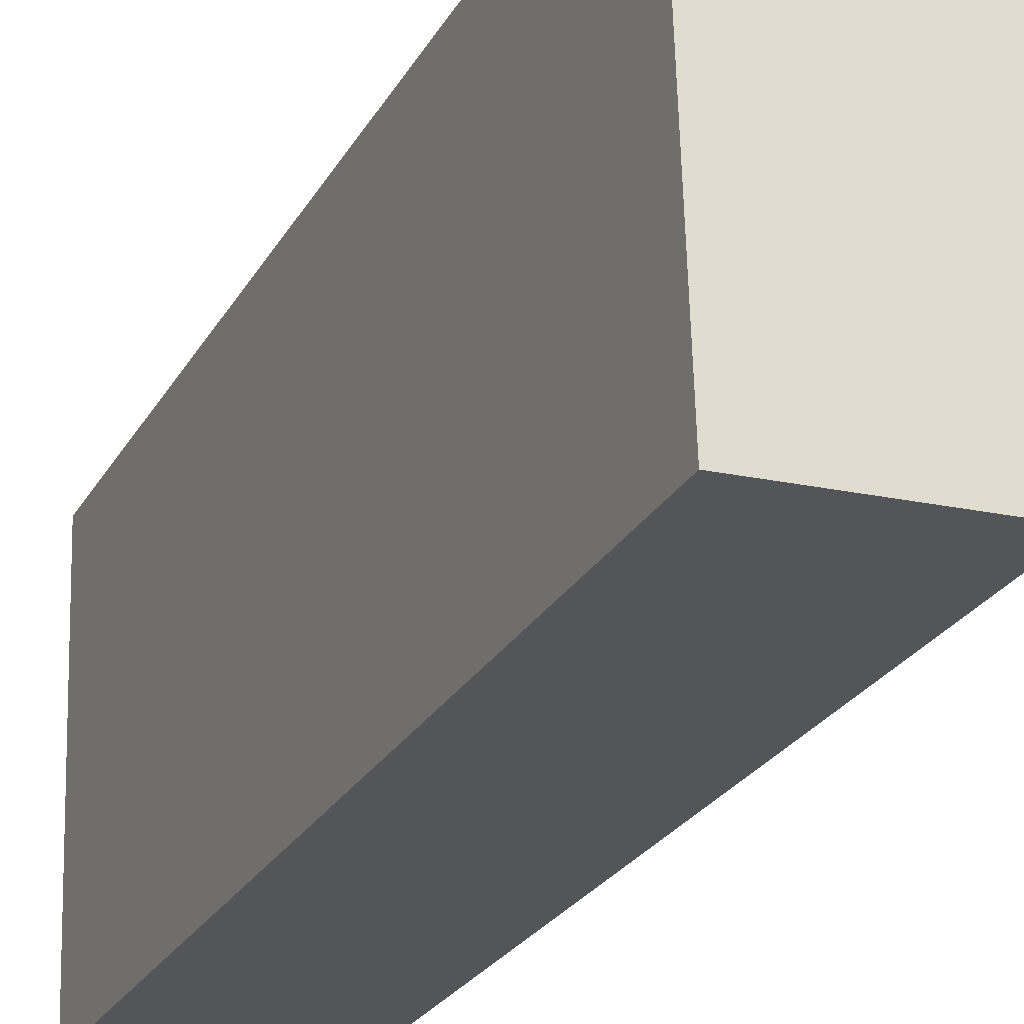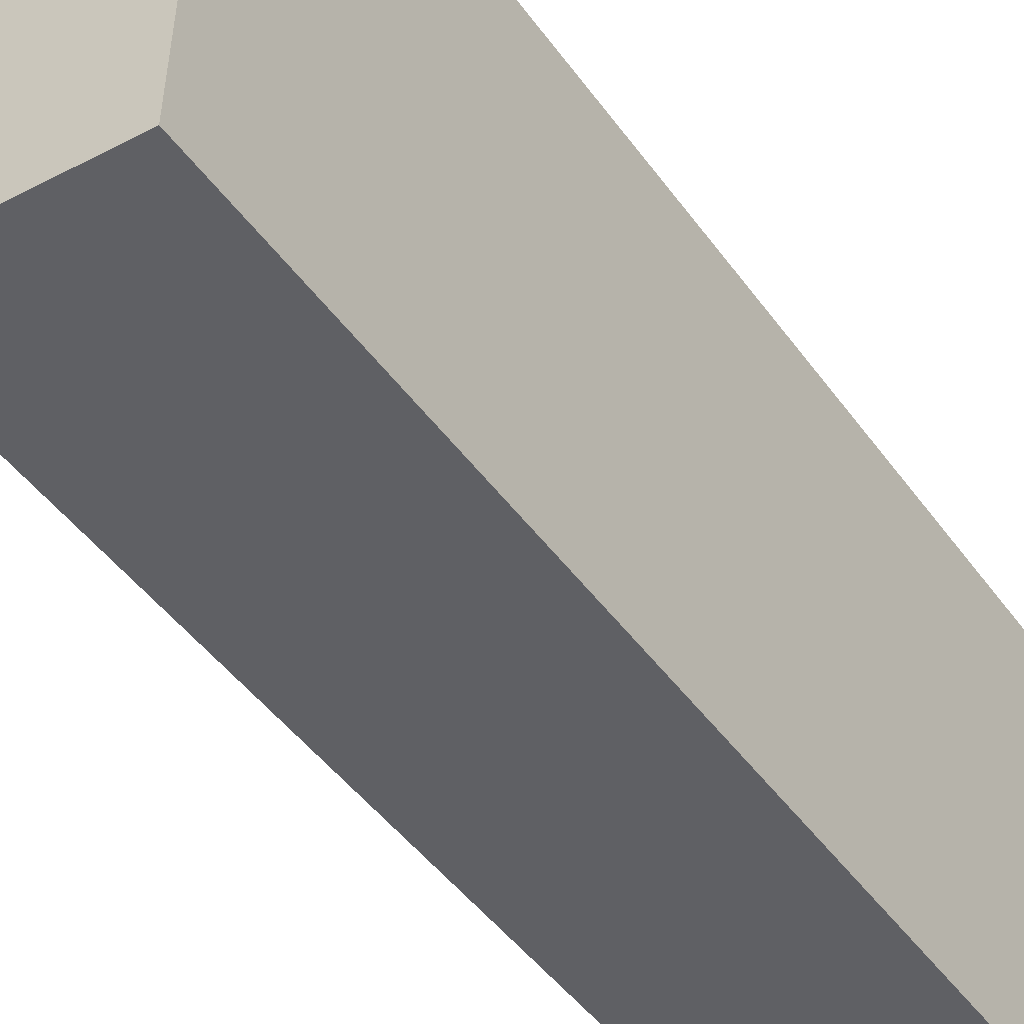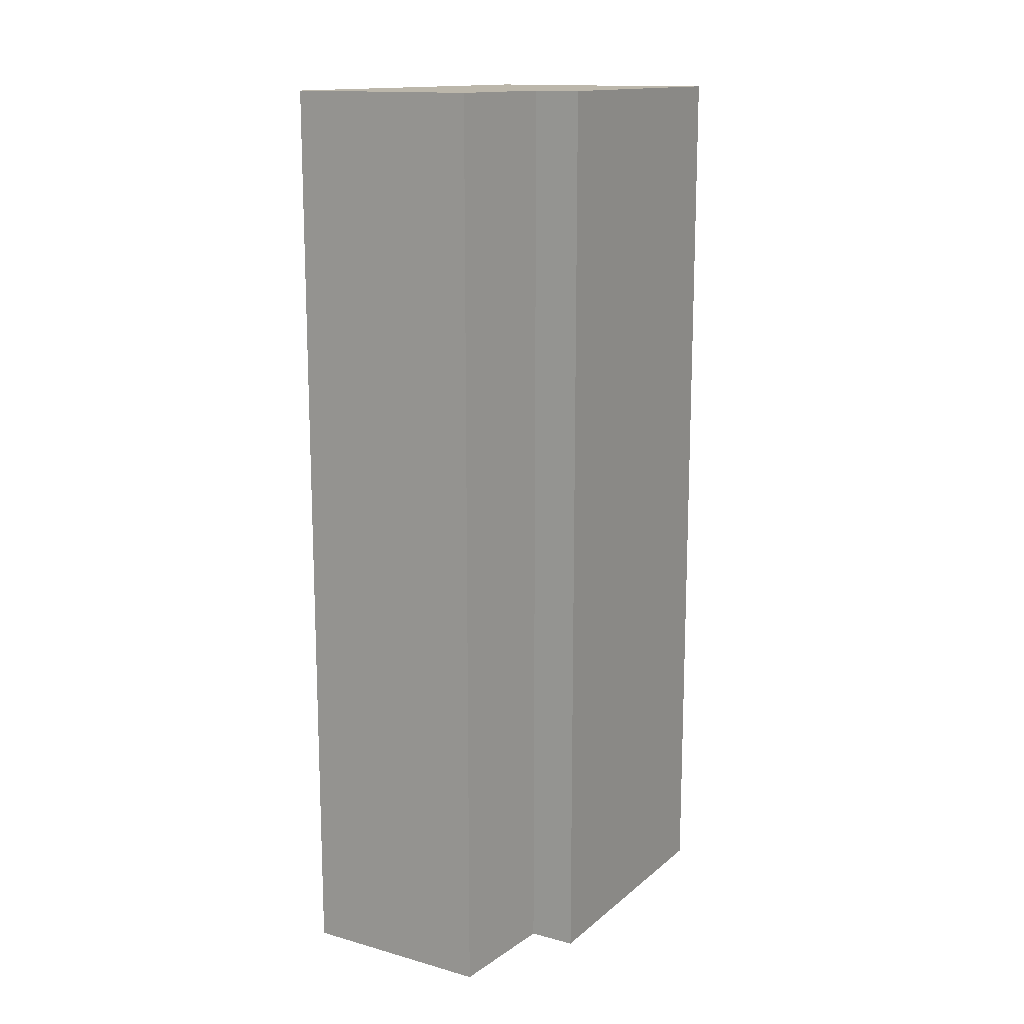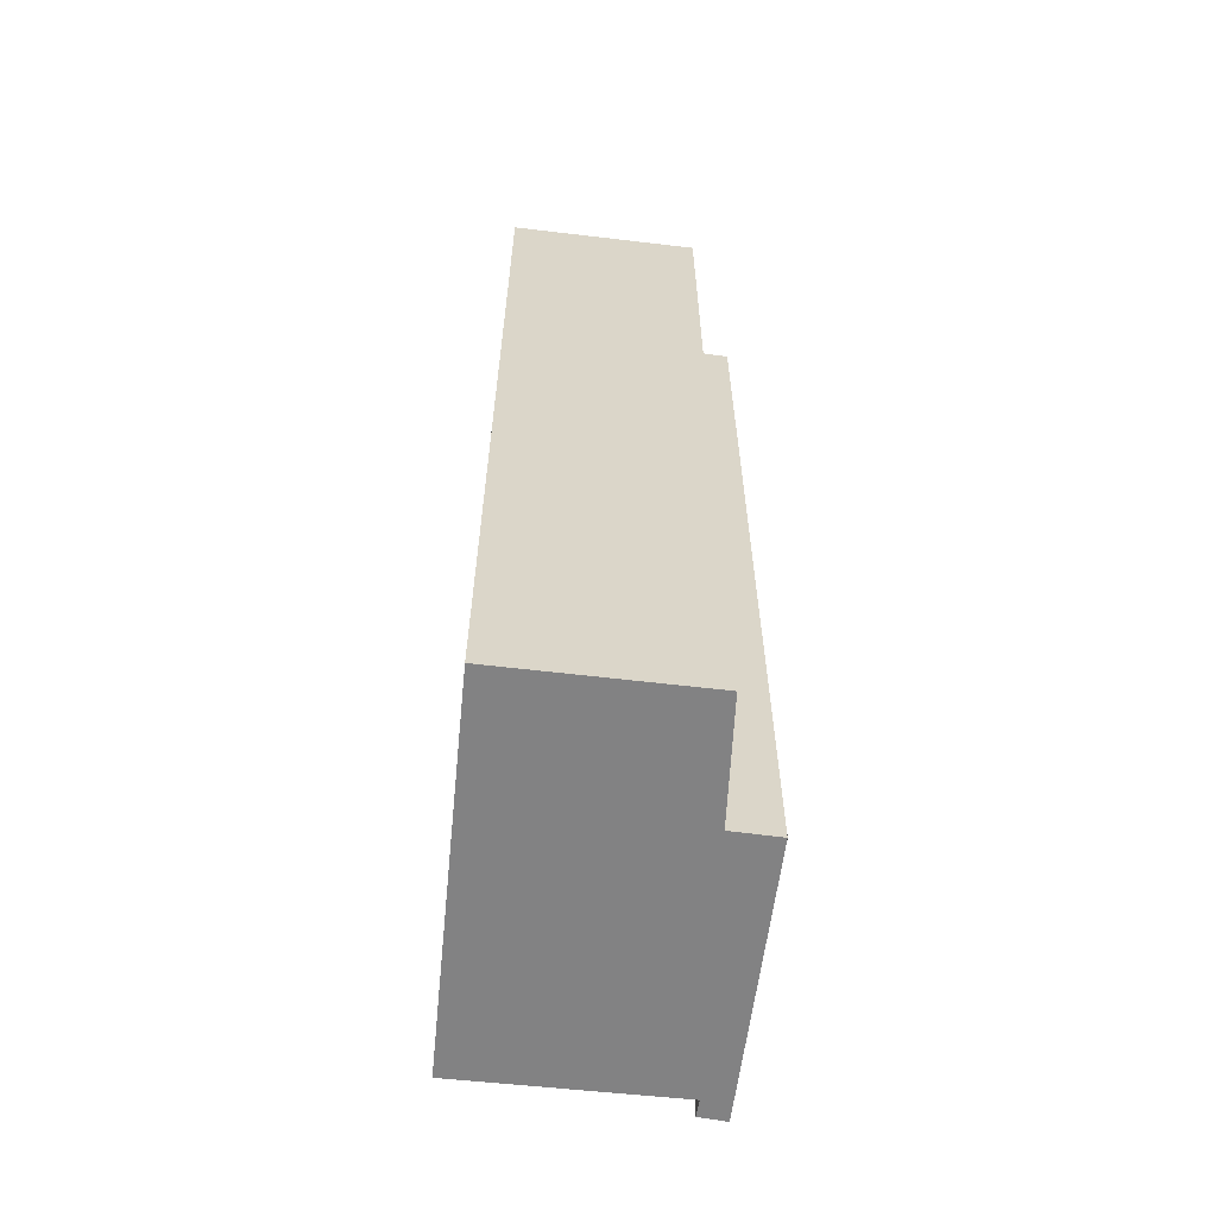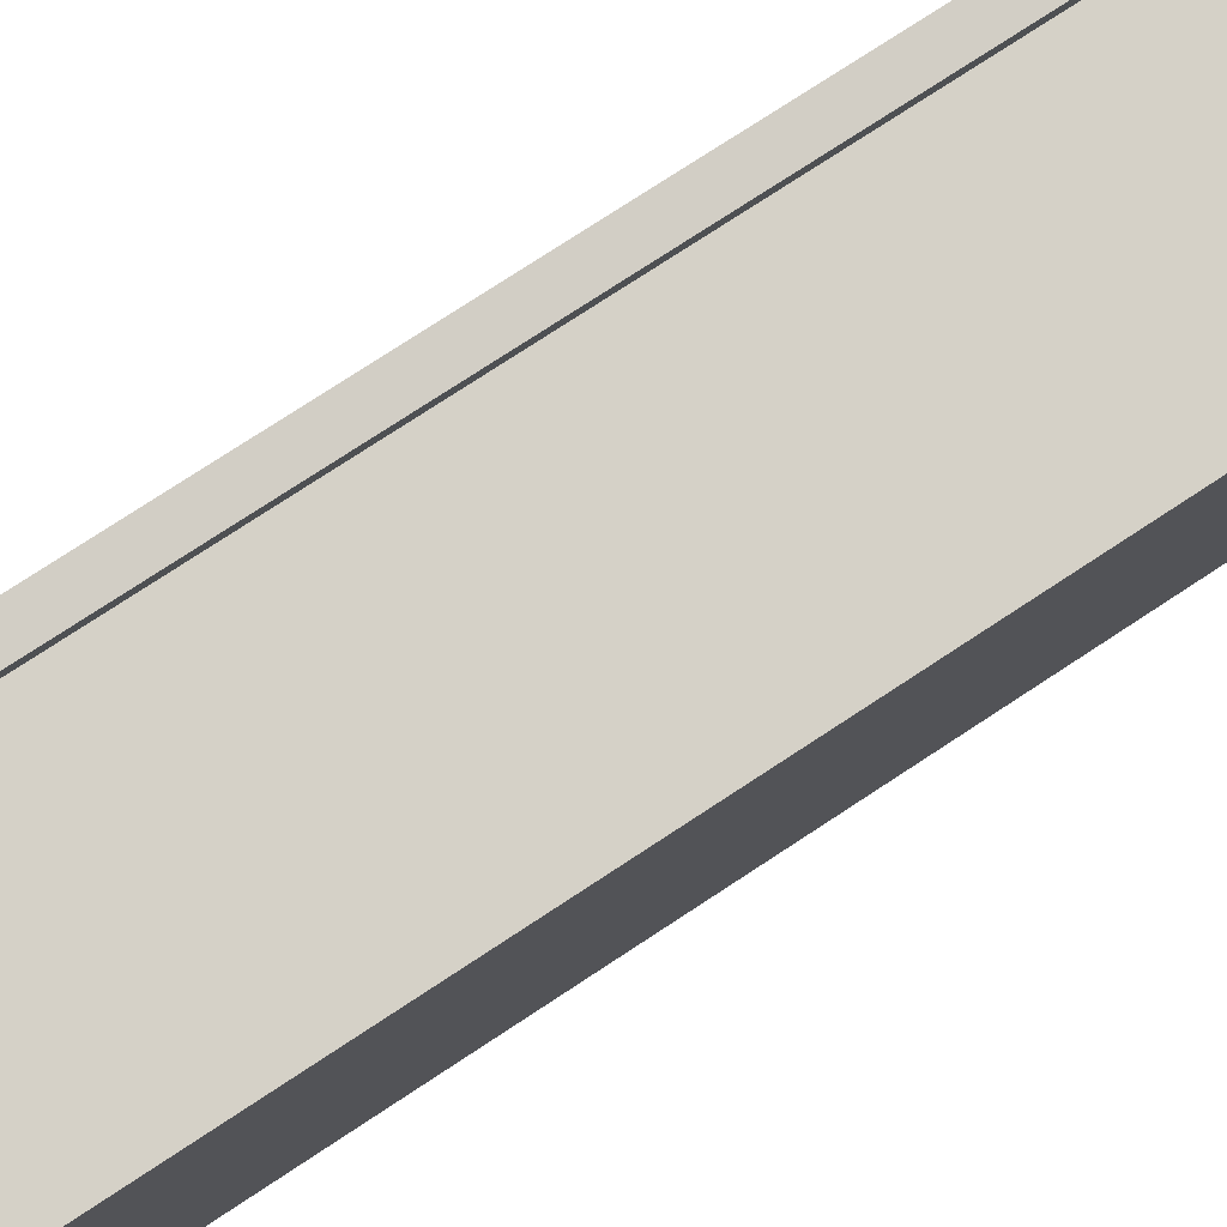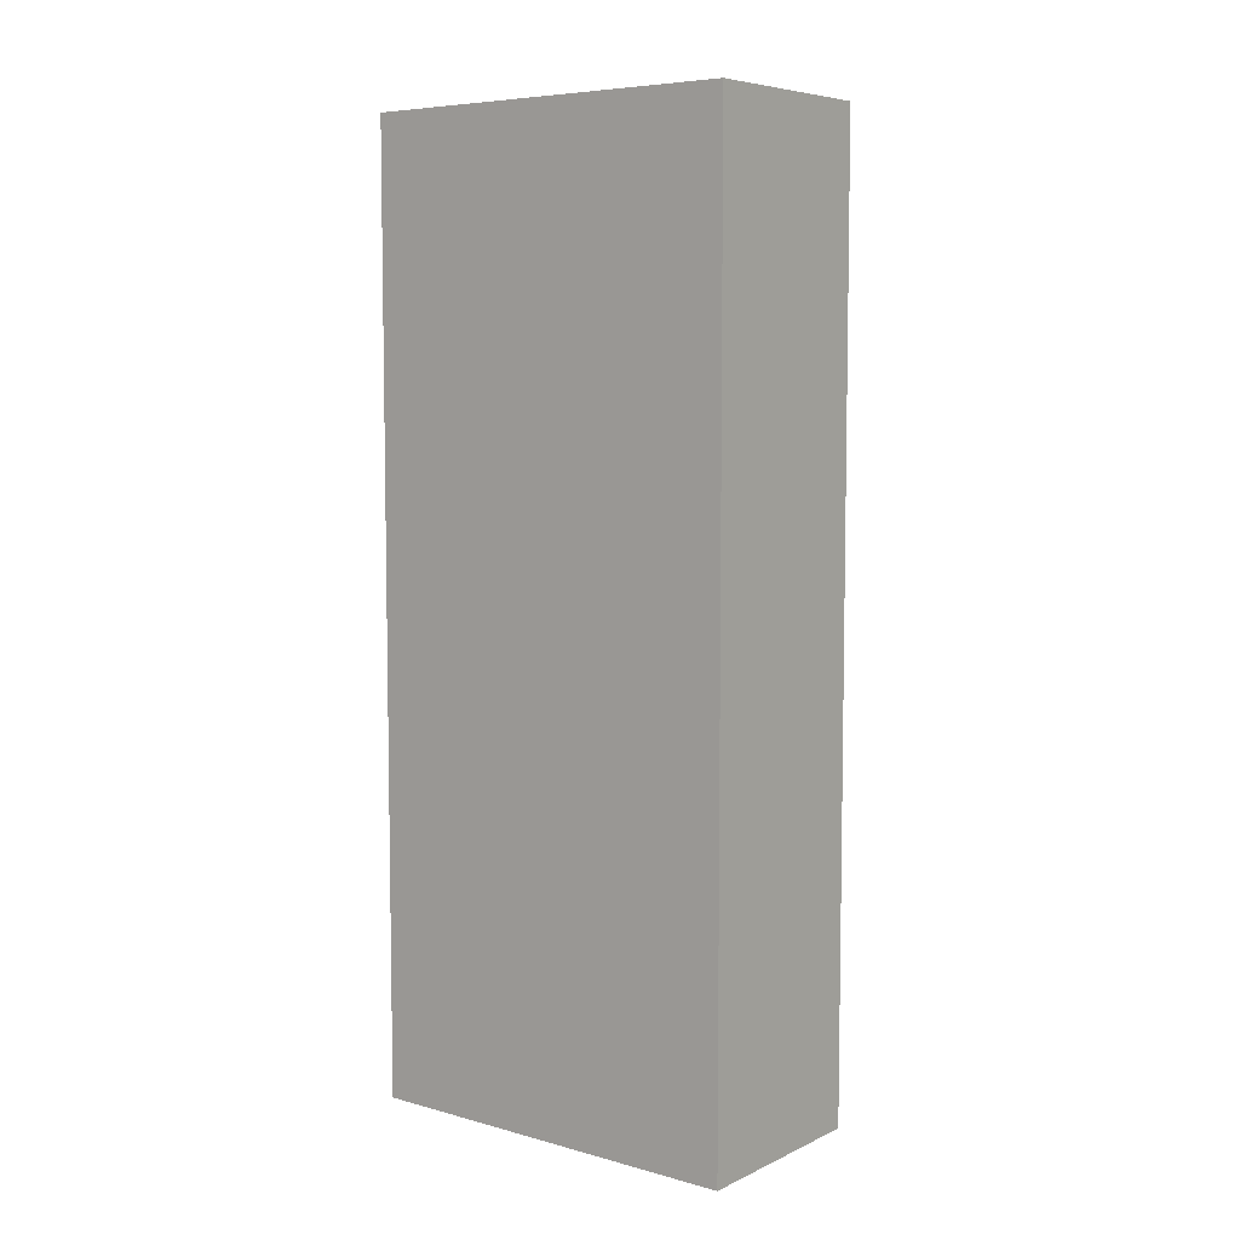
<metadata>
{"format":"obj","ext":"obj","renderer":"f3d","projection":"perspective","resolution":1024,"background":"white","views":[{"elev":-25.8,"azim":156.3,"up":"+Z"},{"elev":-44.8,"azim":33.1,"up":"+Z"},{"elev":14.4,"azim":-145.9,"up":"+Y"},{"elev":-60.8,"azim":176.1,"up":"+Y"},{"elev":77.3,"azim":56.8,"up":"+Z"},{"elev":6.6,"azim":130.4,"up":"+Y"}]}
</metadata>
<code>
v  0.162 9.17 2.775
v  0.468 9.17 -0.033
v  0 9.17 5.615e-16
v  0.418 9.17 2.564
v  0.436 9.17 2.742
v  2.416 9.17 -1.33
v  0.492 9.17 -1.229
v  2.538 9.17 2.476
v  0.492 7.525e-17 -1.229
v  0.468 2.021e-18 -0.033
v  0 0 0
v  0.162 -1.699e-16 2.775
v  2.416 8.144e-17 -1.33
v  0.436 -1.679e-16 2.742
v  0.418 -1.57e-16 2.564
v  2.538 -1.516e-16 2.476
g defaultobject
f 1 2 3
f 2 1 4
f 4 1 5
f 2 6 7
f 6 2 8
f 8 2 4
f 9 2 7
f 2 9 10
f 11 1 3
f 1 11 12
f 10 3 2
f 3 10 11
f 13 7 6
f 7 13 9
f 12 5 1
f 5 12 14
f 15 8 4
f 8 15 16
f 14 4 5
f 4 14 15
f 16 6 8
f 6 16 13
f 13 10 9
f 10 12 11
f 12 10 13
f 12 13 15
f 15 13 16
f 14 12 15

</code>
